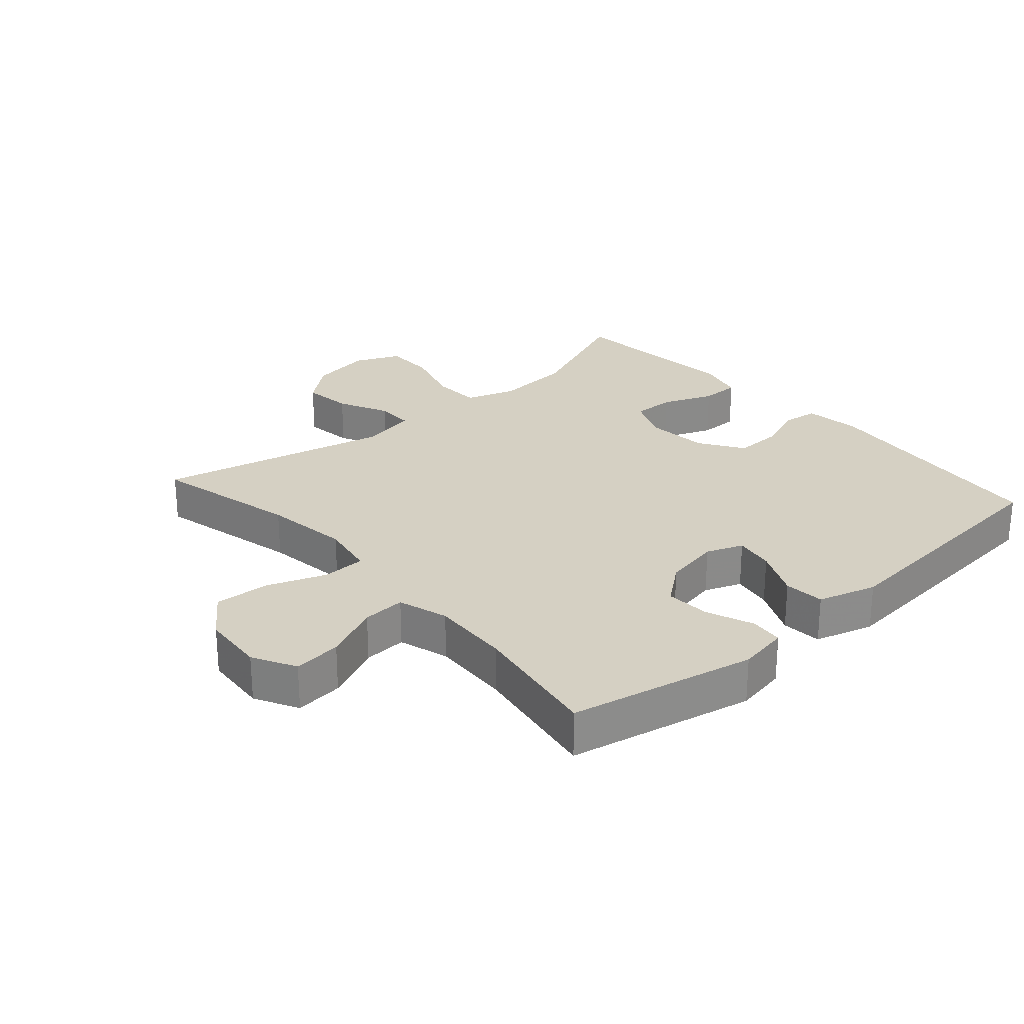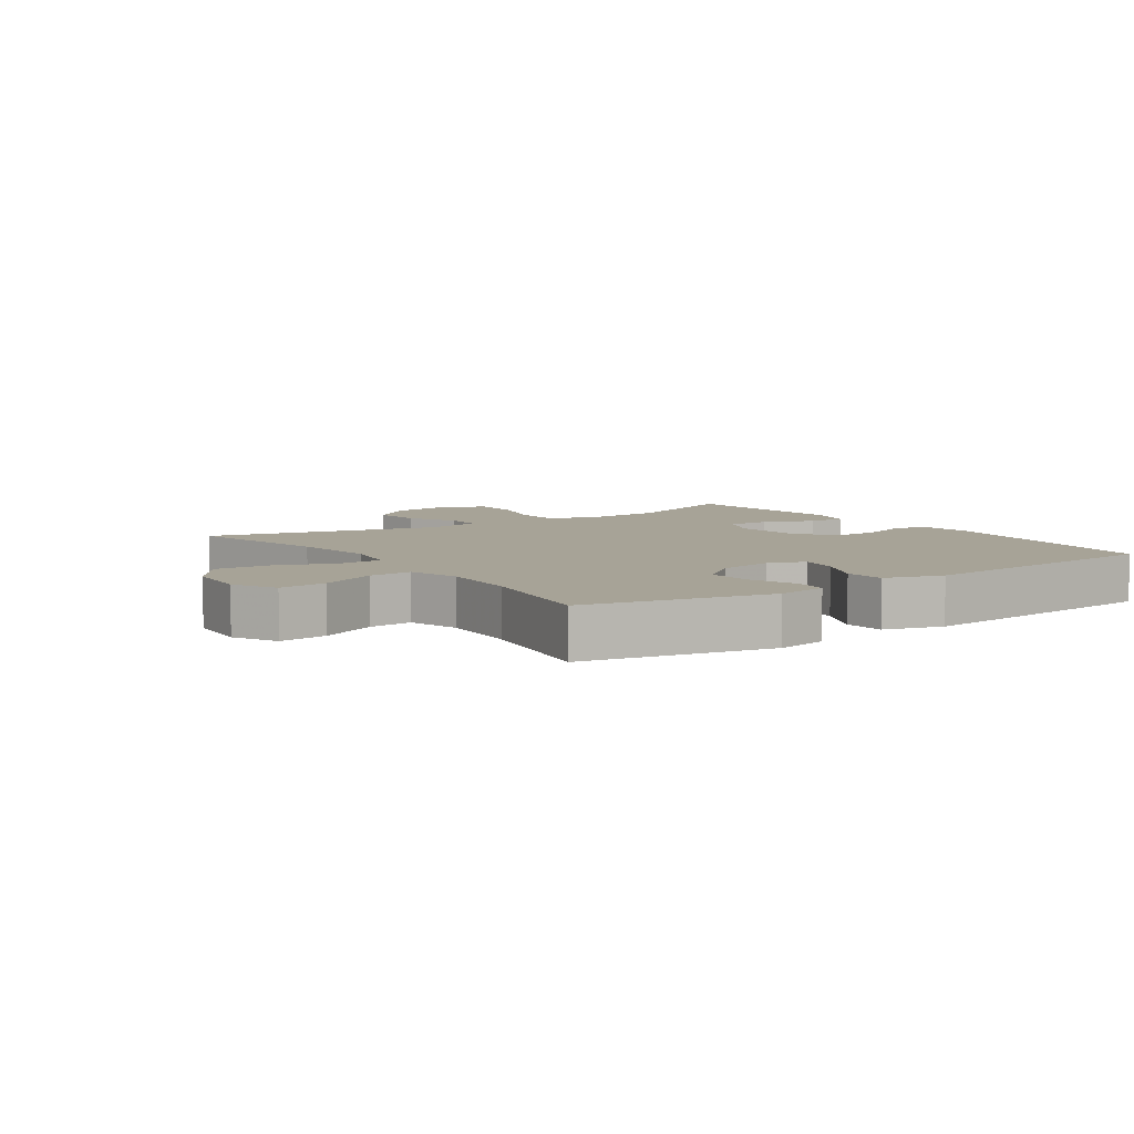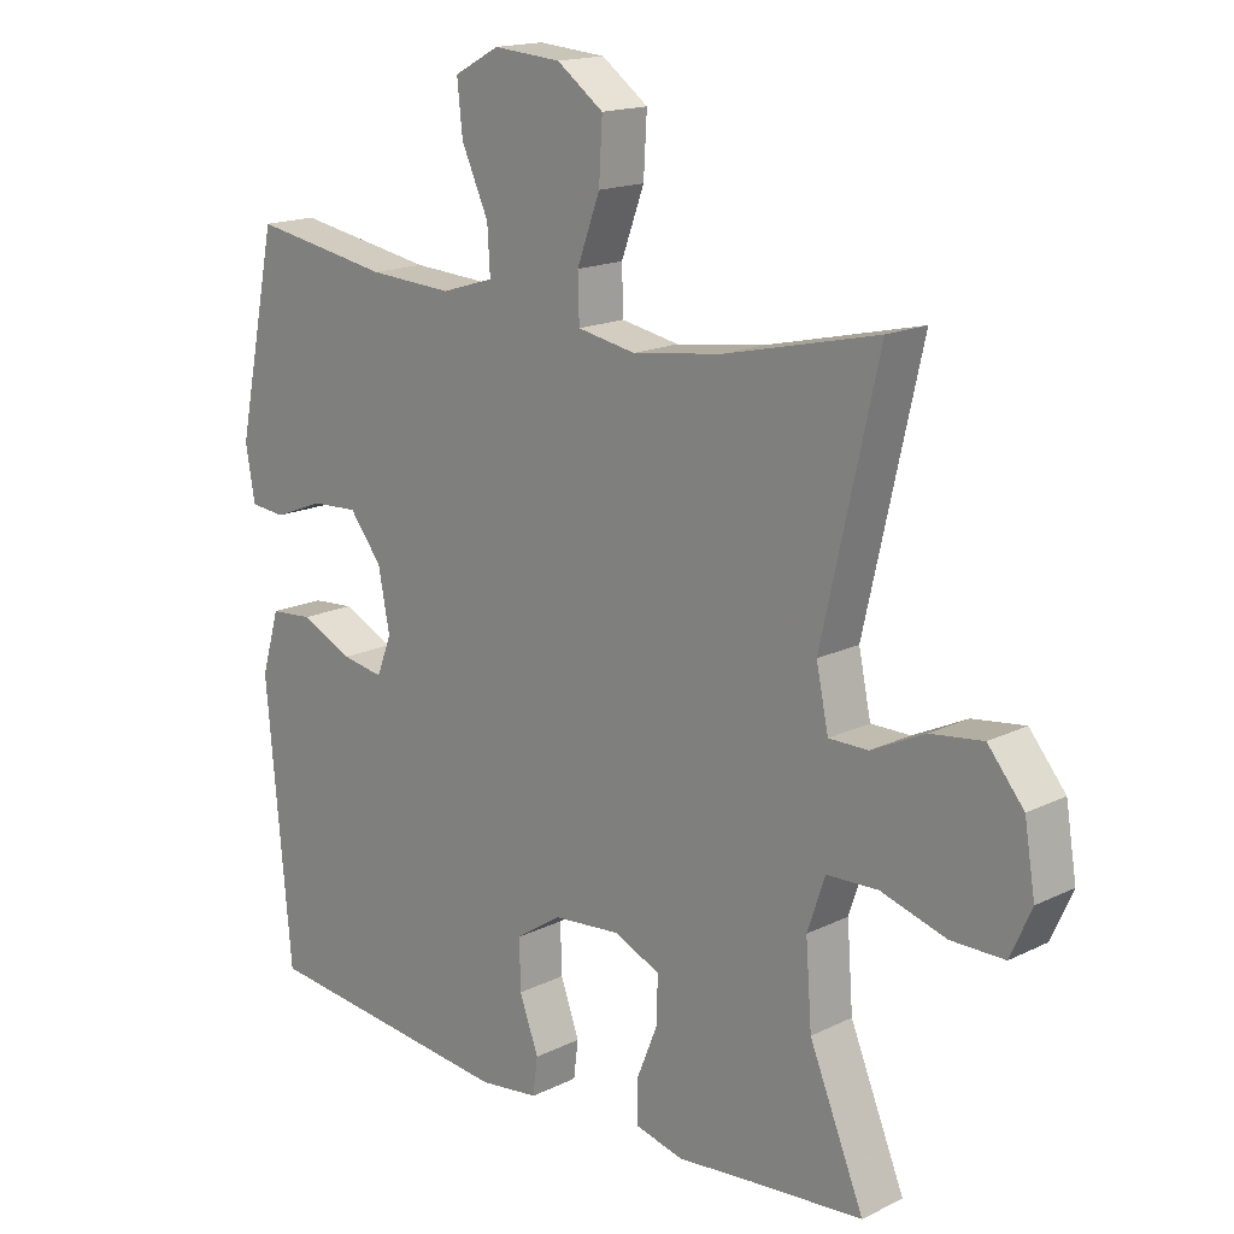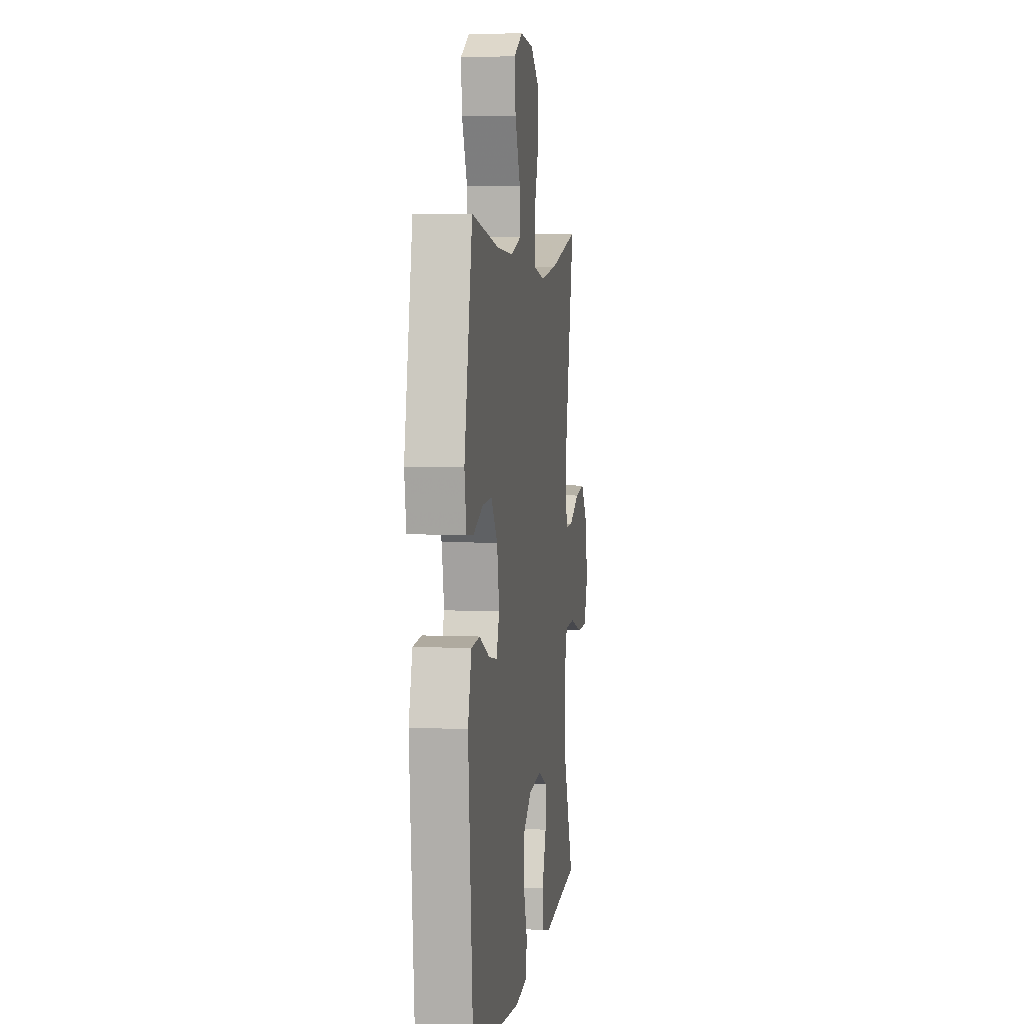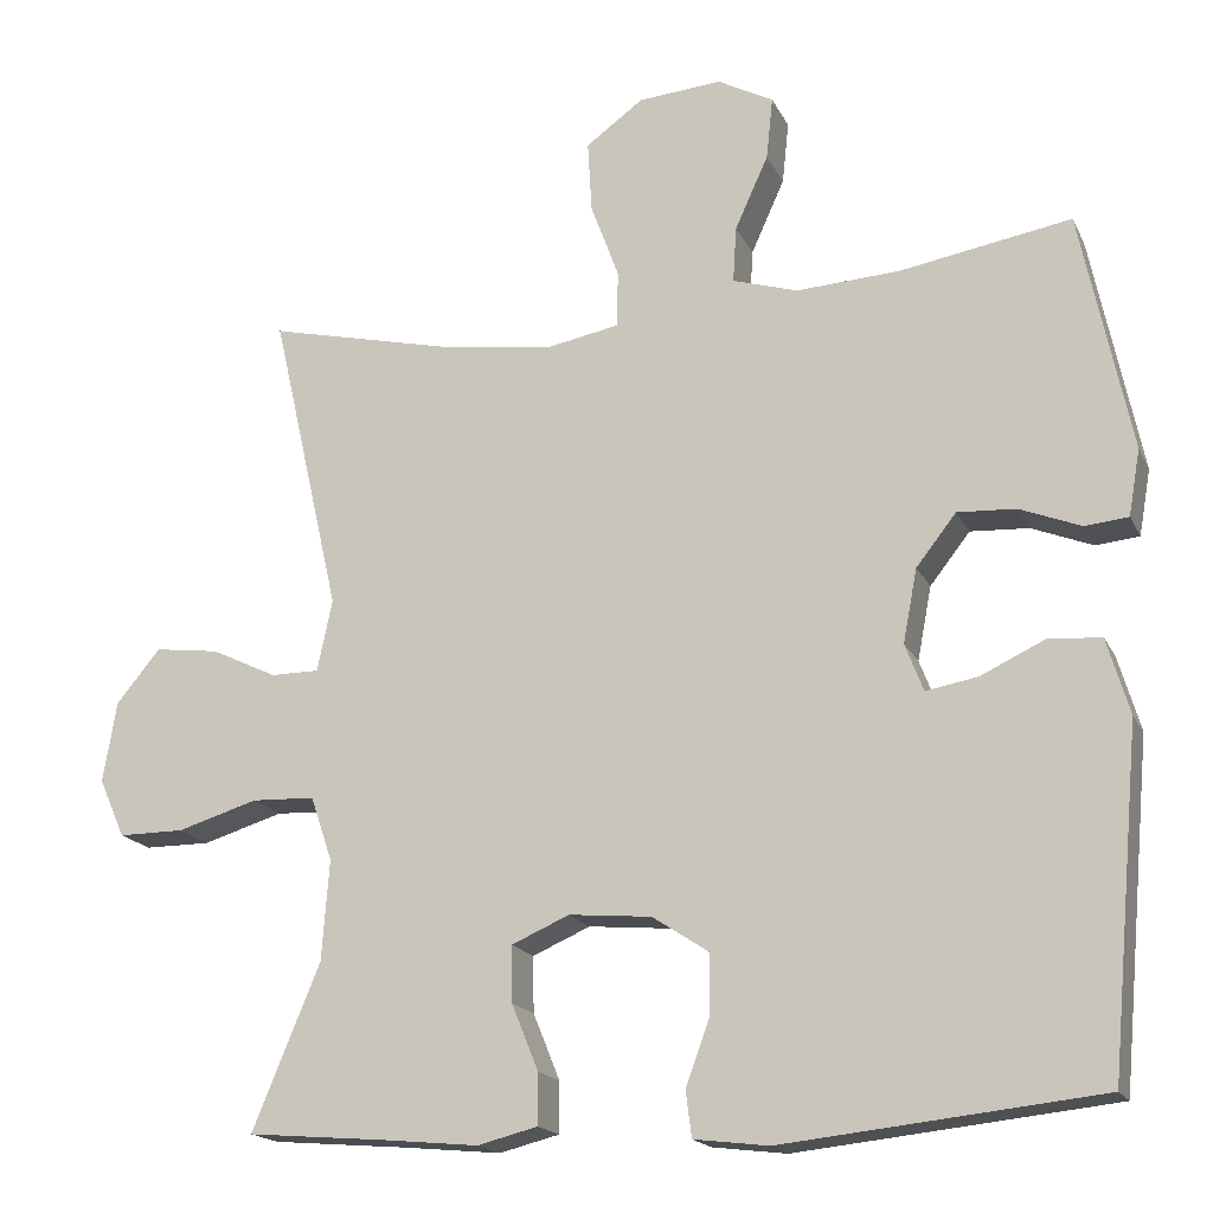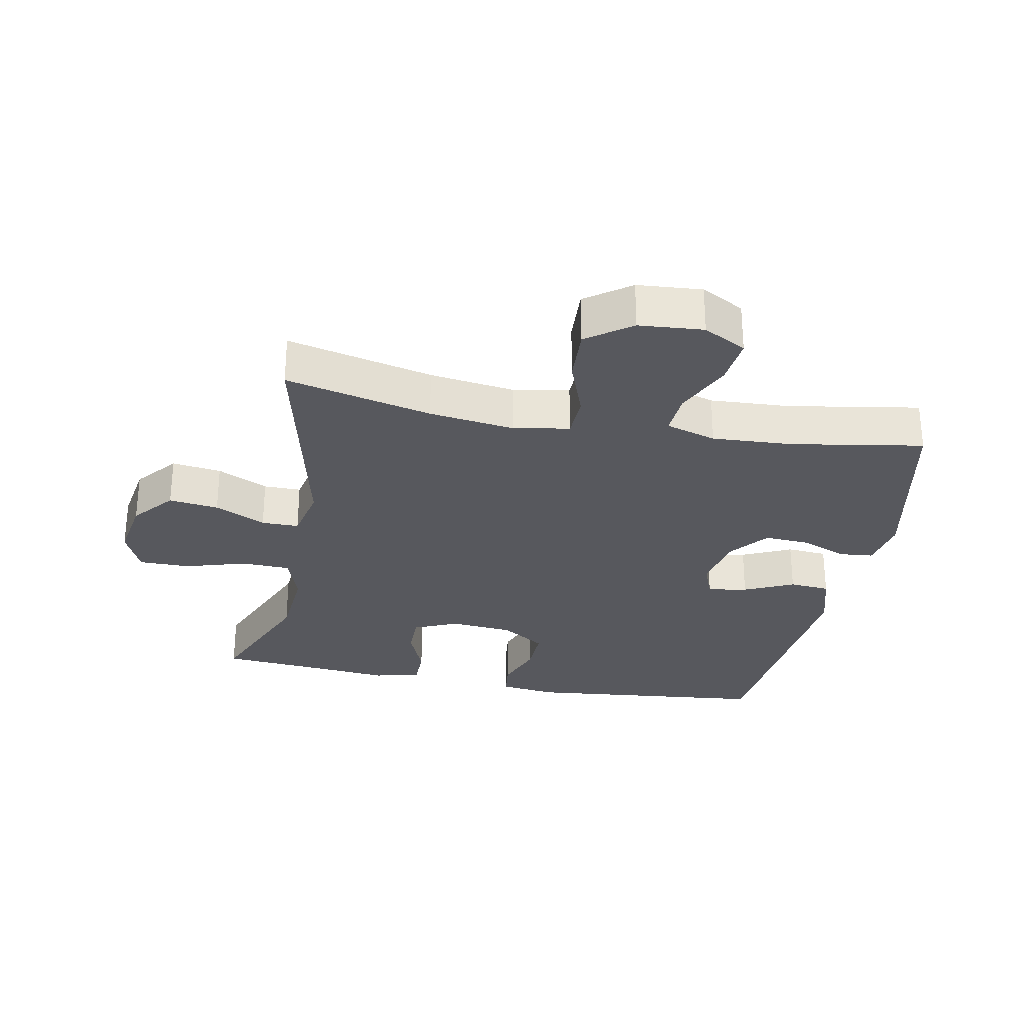
<metadata>
{"format":"obj","ext":"obj","renderer":"f3d","projection":"perspective","resolution":1024,"background":"white","views":[{"elev":26.4,"azim":48.6,"up":"+Y"},{"elev":6.7,"azim":55.5,"up":"+Y"},{"elev":16.5,"azim":-135.0,"up":"+Z"},{"elev":5.0,"azim":98.0,"up":"+Z"},{"elev":-17.7,"azim":19.2,"up":"+Z"},{"elev":-28.9,"azim":-11.0,"up":"+Y"}]}
</metadata>
<code>
v -0.5 0.07 0.5
v -0.273 0.07 0.447
v -0.14 0.07 0.429
v -0.054 0.07 0.445
v -0.052 0.07 0.512
v -0.086 0.07 0.604
v -0.091 0.07 0.69
v -0.022 0.07 0.74
v 0.078 0.07 0.748
v 0.145 0.07 0.712
v 0.137 0.07 0.637
v 0.097 0.07 0.549
v 0.093 0.07 0.482
v 0.171 0.07 0.458
v 0.295 0.07 0.465
v 0.5 0.07 0.5
v 0.56 0.07 0.211
v 0.546 0.07 0.132
v 0.494 0.07 0.127
v 0.421 0.07 0.156
v 0.351 0.07 0.16
v 0.303 0.07 0.099
v 0.286 0.07 0.011
v 0.308 0.07 -0.046
v 0.37 0.07 -0.035
v 0.447 0.07 0.001
v 0.51 0.07 -0.004
v 0.537 0.07 -0.095
v 0.5 0.07 -0.5
v 0.121 0.07 -0.54
v 0.032 0.07 -0.529
v 0.025 0.07 -0.474
v 0.053 0.07 -0.397
v 0.055 0.07 -0.324
v -0.013 0.07 -0.279
v -0.112 0.07 -0.27
v -0.181 0.07 -0.3
v -0.18 0.07 -0.367
v -0.148 0.07 -0.446
v -0.148 0.07 -0.507
v -0.22 0.07 -0.525
v -0.333 0.07 -0.514
v -0.5 0.07 -0.5
v -0.419 0.07 -0.304
v -0.41 0.07 -0.184
v -0.436 0.07 -0.107
v -0.512 0.07 -0.104
v -0.608 0.07 -0.133
v -0.687 0.07 -0.133
v -0.718 0.07 -0.063
v -0.702 0.07 0.034
v -0.649 0.07 0.098
v -0.572 0.07 0.088
v -0.493 0.07 0.05
v -0.435 0.07 0.05
v -0.417 0.07 0.136
v -0.5 0 0.5
v -0.273 0 0.447
v -0.14 0 0.429
v -0.054 0 0.445
v -0.052 0 0.512
v -0.086 0 0.604
v -0.091 0 0.69
v -0.022 0 0.74
v 0.078 0 0.748
v 0.145 0 0.712
v 0.137 0 0.637
v 0.097 0 0.549
v 0.093 0 0.482
v 0.171 0 0.458
v 0.295 0 0.465
v 0.5 0 0.5
v 0.56 0 0.211
v 0.546 0 0.132
v 0.494 0 0.127
v 0.421 0 0.156
v 0.351 0 0.16
v 0.303 0 0.099
v 0.286 0 0.011
v 0.308 0 -0.046
v 0.37 0 -0.035
v 0.447 0 0.001
v 0.51 0 -0.004
v 0.537 0 -0.095
v 0.5 0 -0.5
v 0.121 0 -0.54
v 0.032 0 -0.529
v 0.025 0 -0.474
v 0.053 0 -0.397
v 0.055 0 -0.324
v -0.013 0 -0.279
v -0.112 0 -0.27
v -0.181 0 -0.3
v -0.18 0 -0.367
v -0.148 0 -0.446
v -0.148 0 -0.507
v -0.22 0 -0.525
v -0.333 0 -0.514
v -0.5 0 -0.5
v -0.419 0 -0.304
v -0.41 0 -0.184
v -0.436 0 -0.107
v -0.512 0 -0.104
v -0.608 0 -0.133
v -0.687 0 -0.133
v -0.718 0 -0.063
v -0.702 0 0.034
v -0.649 0 0.098
v -0.572 0 0.088
v -0.493 0 0.05
v -0.435 0 0.05
v -0.417 0 0.136
f 52 53 54
f 51 52 54
f 50 51 54
f 49 50 54
f 48 49 54
f 47 48 54
f 46 47 54 55
f 45 46 55 56
f 42 43 44
f 42 44 45
f 41 42 45
f 40 41 45
f 39 40 45
f 38 39 45
f 37 38 45 56
f 31 32 33
f 30 31 33
f 29 30 33
f 28 29 33
f 27 28 33
f 26 27 33
f 25 26 33
f 24 25 33 34
f 23 24 34 35
f 18 19 20
f 17 18 20
f 16 17 20
f 15 16 20
f 14 15 20 21
f 13 14 21 22
f 10 11 12
f 9 10 12
f 8 9 12
f 7 8 12
f 6 7 12
f 5 6 12
f 4 5 12 13
f 56 1 2
f 37 56 2
f 36 37 2
f 23 35 36
f 22 23 36
f 13 22 36
f 4 13 36
f 3 4 36
f 2 3 36
f 110 109 108
f 110 108 107
f 110 107 106
f 110 106 105
f 110 105 104
f 110 104 103
f 111 110 103 102
f 112 111 102 101
f 100 99 98
f 101 100 98
f 101 98 97
f 101 97 96
f 101 96 95
f 101 95 94
f 112 101 94 93
f 89 88 87
f 89 87 86
f 89 86 85
f 89 85 84
f 89 84 83
f 89 83 82
f 89 82 81
f 90 89 81 80
f 91 90 80 79
f 76 75 74
f 76 74 73
f 76 73 72
f 76 72 71
f 77 76 71 70
f 78 77 70 69
f 68 67 66
f 68 66 65
f 68 65 64
f 68 64 63
f 68 63 62
f 68 62 61
f 69 68 61 60
f 58 57 112
f 58 112 93
f 58 93 92
f 92 91 79
f 92 79 78
f 92 78 69
f 92 69 60
f 92 60 59
f 92 59 58
f 1 57 58 2
f 2 58 59 3
f 3 59 60 4
f 4 60 61 5
f 5 61 62 6
f 6 62 63 7
f 7 63 64 8
f 8 64 65 9
f 9 65 66 10
f 10 66 67 11
f 11 67 68 12
f 12 68 69 13
f 13 69 70 14
f 14 70 71 15
f 15 71 72 16
f 16 72 73 17
f 17 73 74 18
f 18 74 75 19
f 19 75 76 20
f 20 76 77 21
f 21 77 78 22
f 22 78 79 23
f 23 79 80 24
f 24 80 81 25
f 25 81 82 26
f 26 82 83 27
f 27 83 84 28
f 28 84 85 29
f 29 85 86 30
f 30 86 87 31
f 31 87 88 32
f 32 88 89 33
f 33 89 90 34
f 34 90 91 35
f 35 91 92 36
f 36 92 93 37
f 37 93 94 38
f 38 94 95 39
f 39 95 96 40
f 40 96 97 41
f 41 97 98 42
f 42 98 99 43
f 43 99 100 44
f 44 100 101 45
f 45 101 102 46
f 46 102 103 47
f 47 103 104 48
f 48 104 105 49
f 49 105 106 50
f 50 106 107 51
f 51 107 108 52
f 52 108 109 53
f 53 109 110 54
f 54 110 111 55
f 55 111 112 56
f 56 112 57 1

</code>
